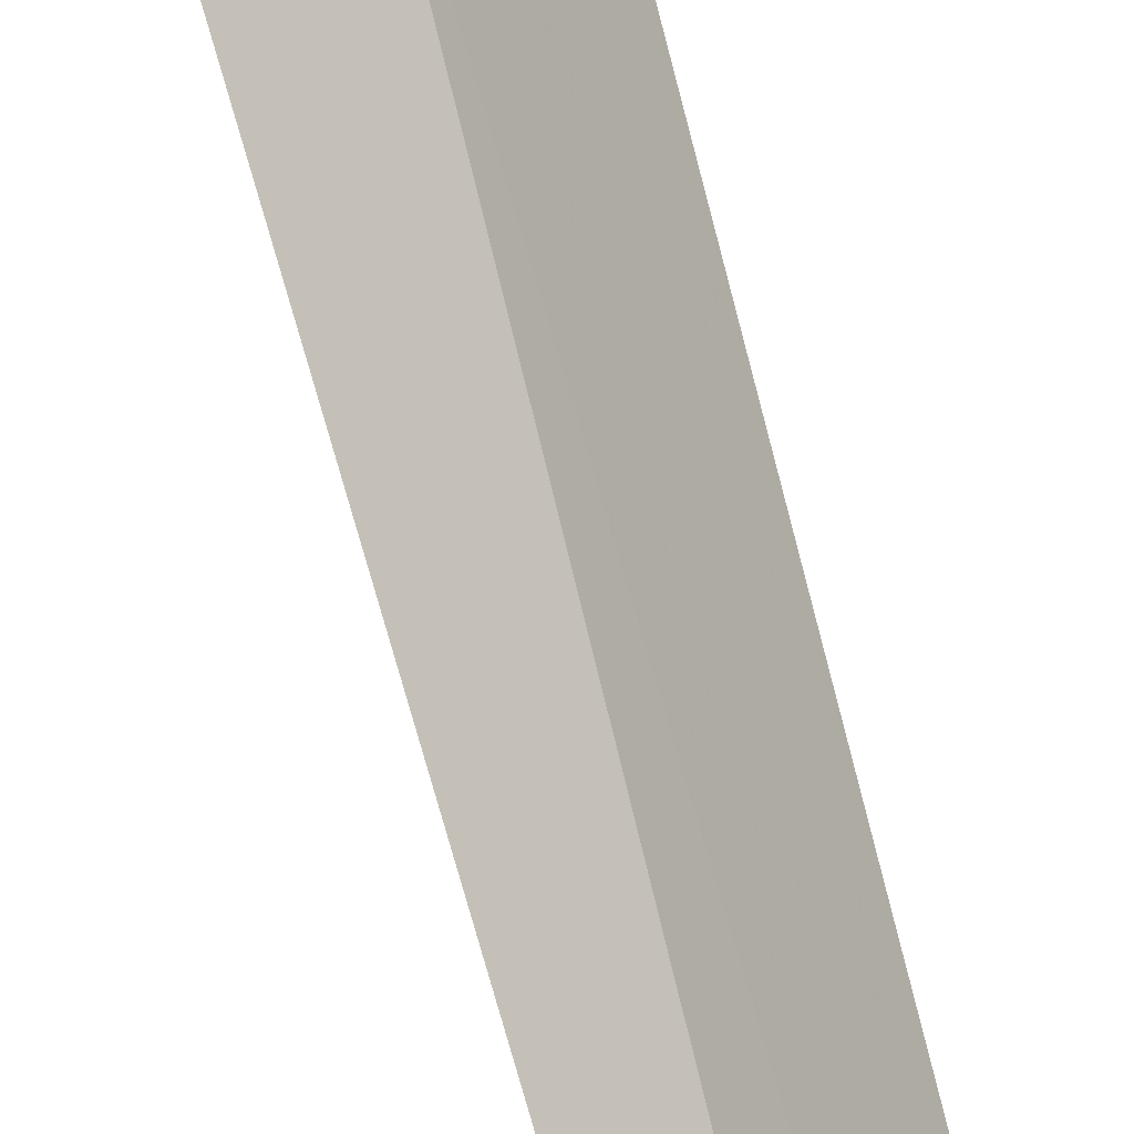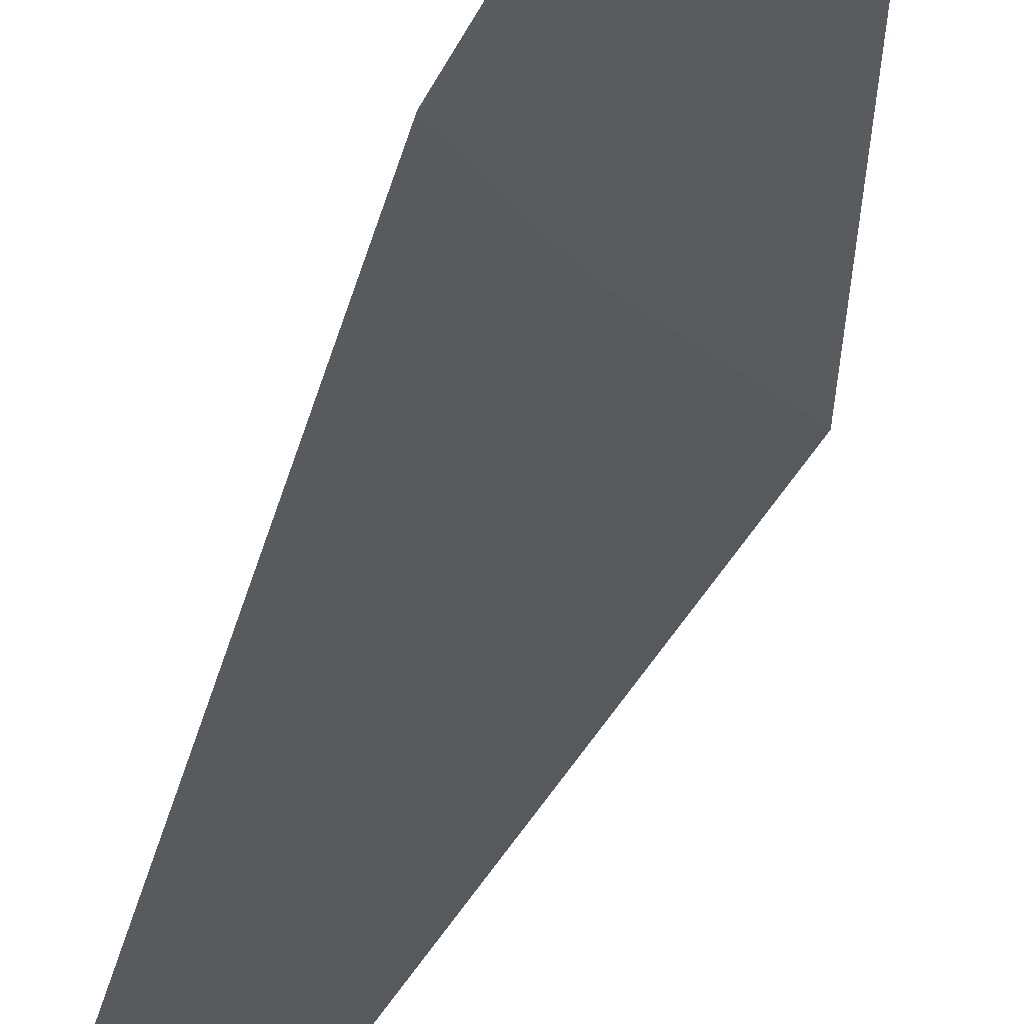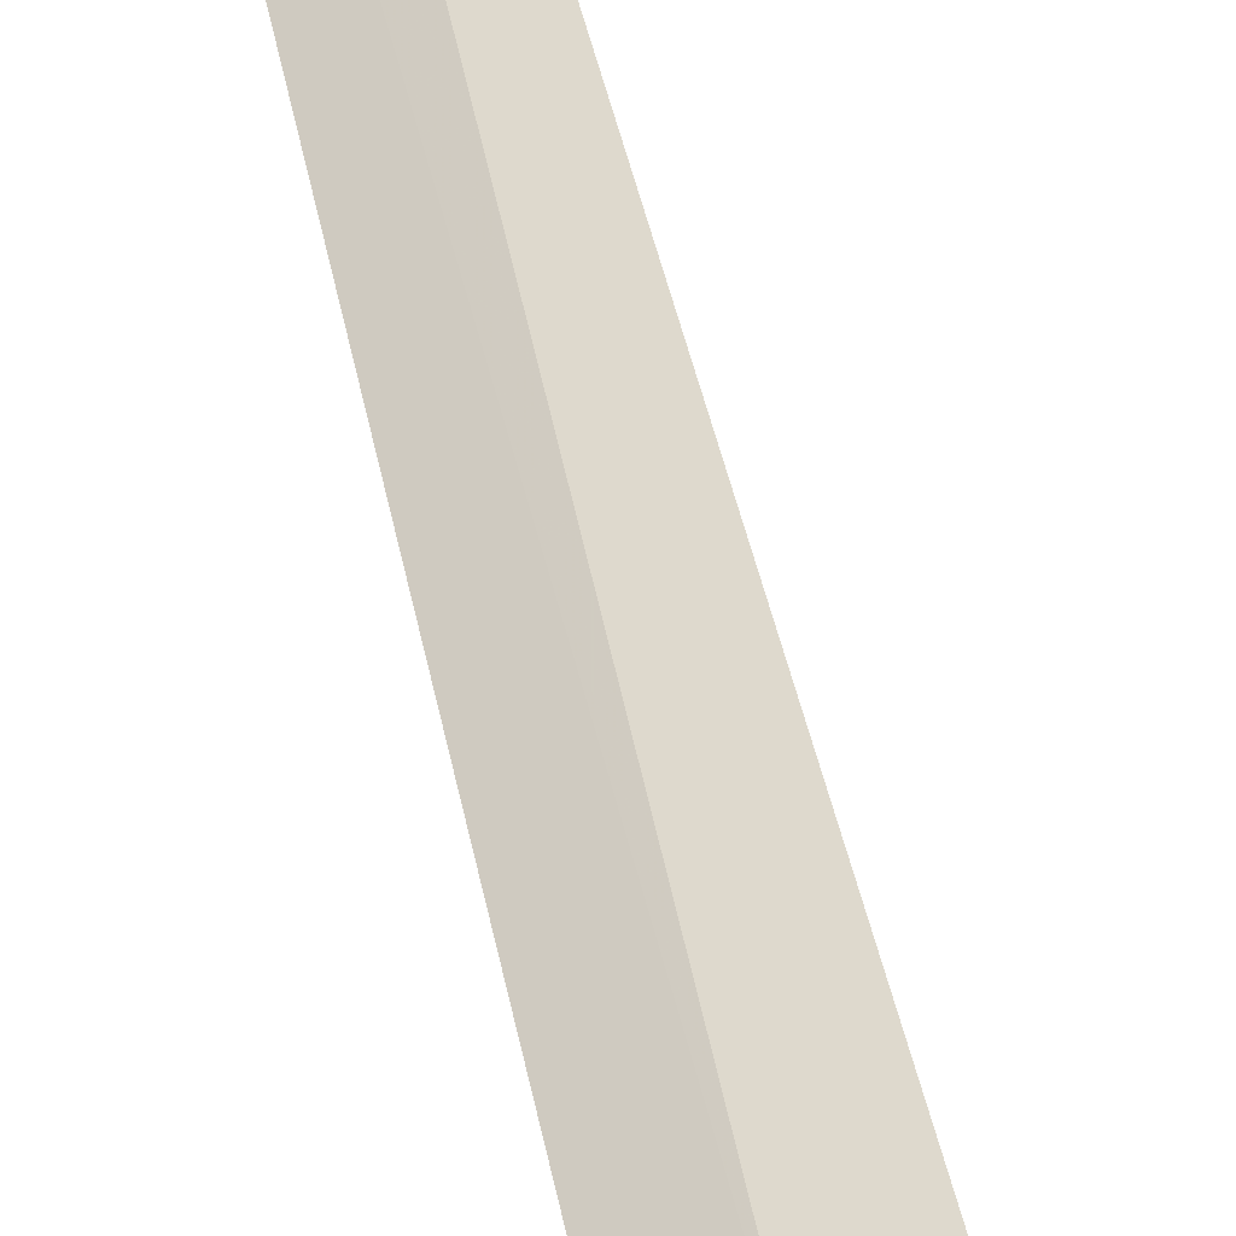
<metadata>
{"format":"obj","ext":"obj","renderer":"f3d","projection":"perspective","resolution":1024,"background":"white","views":[{"elev":60.1,"azim":-17.1,"up":"+Y"},{"elev":-11.8,"azim":170.3,"up":"+Y"},{"elev":40.4,"azim":165.8,"up":"+Y"}]}
</metadata>
<code>
v -634.8 -340.2 -99.46
v -636.1 -340.2 -84.02
v -635.4 -340.5 -99.48
v -634.1 -339.6 -108.4
v -634.3 -339.7 -99.46
v -635.6 -339.7 -83.96
f 1 3 2
f 1 6 5
f 1 2 6
f 1 4 3
f 1 5 4

</code>
